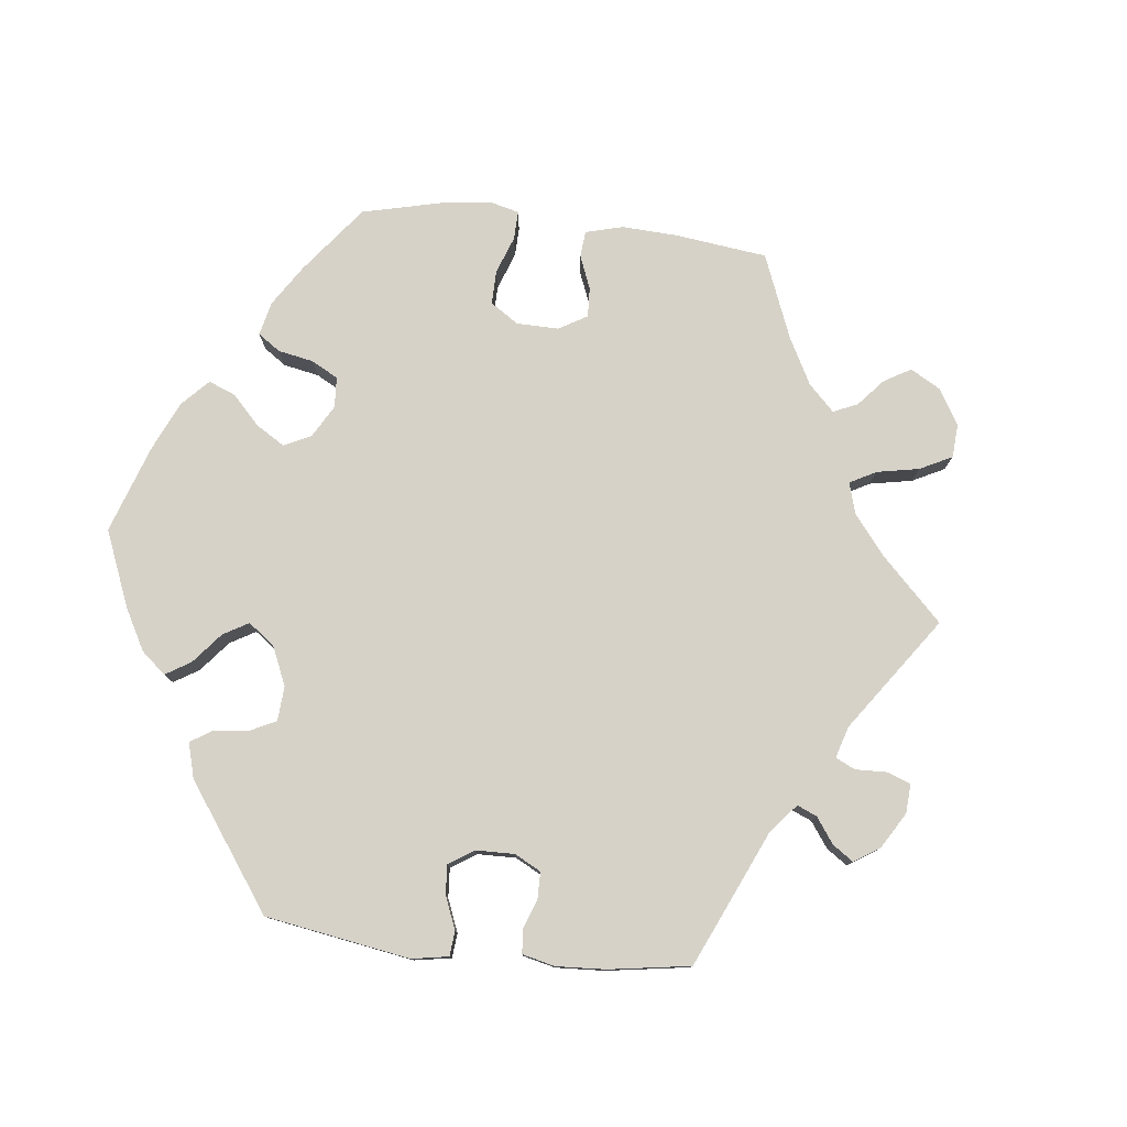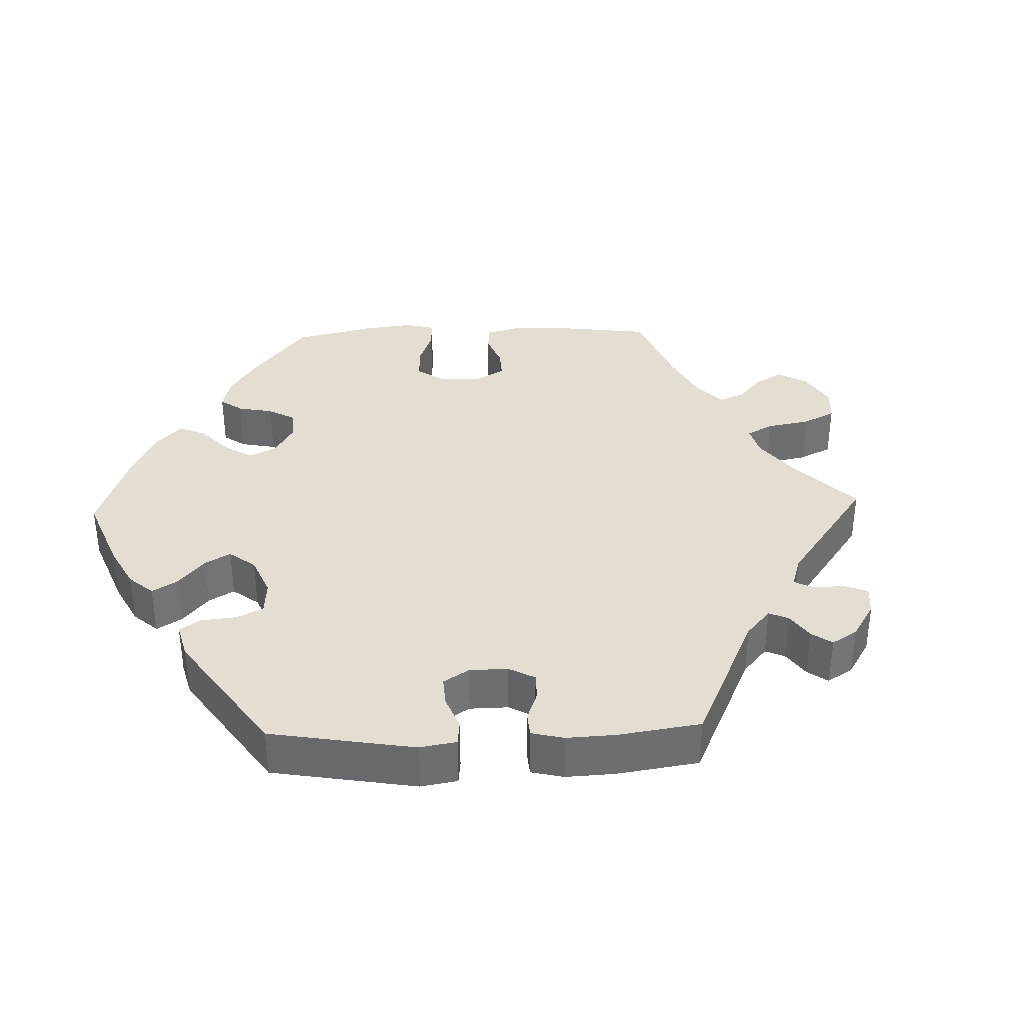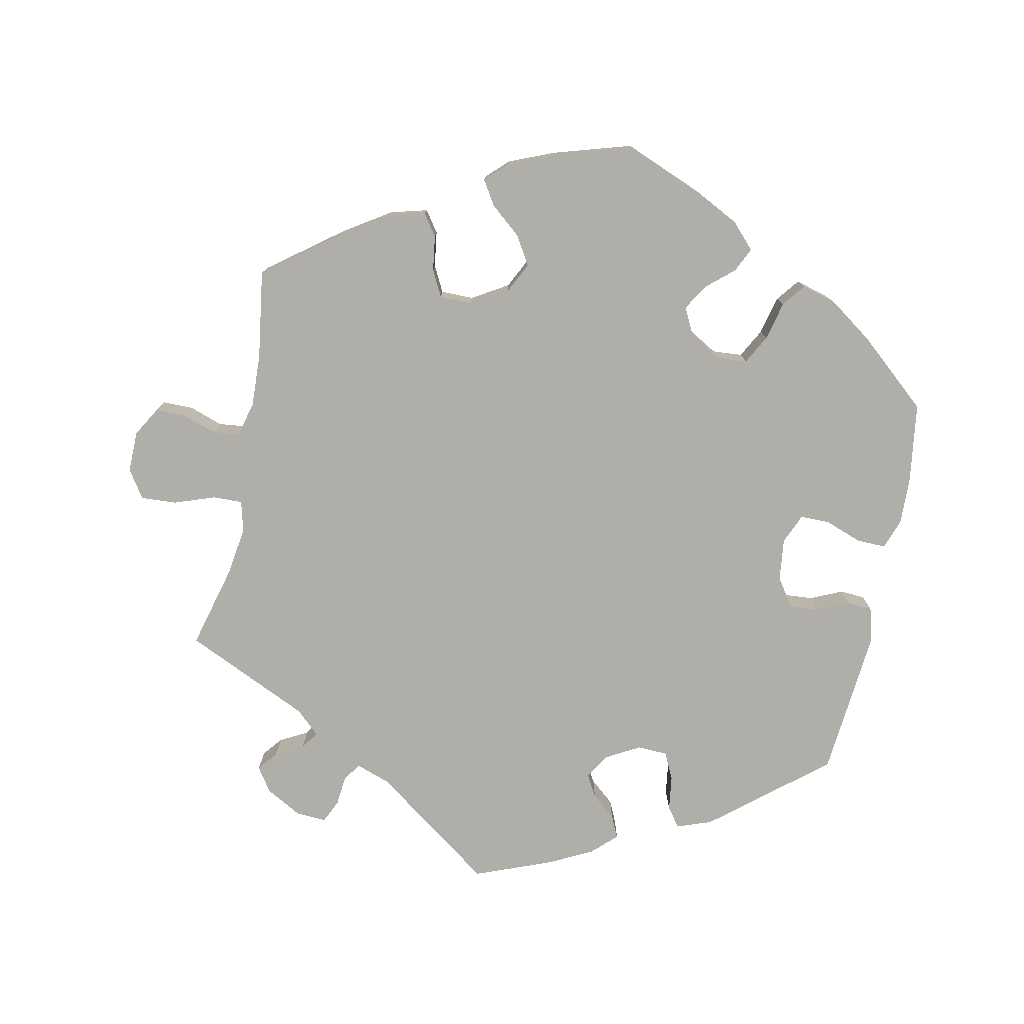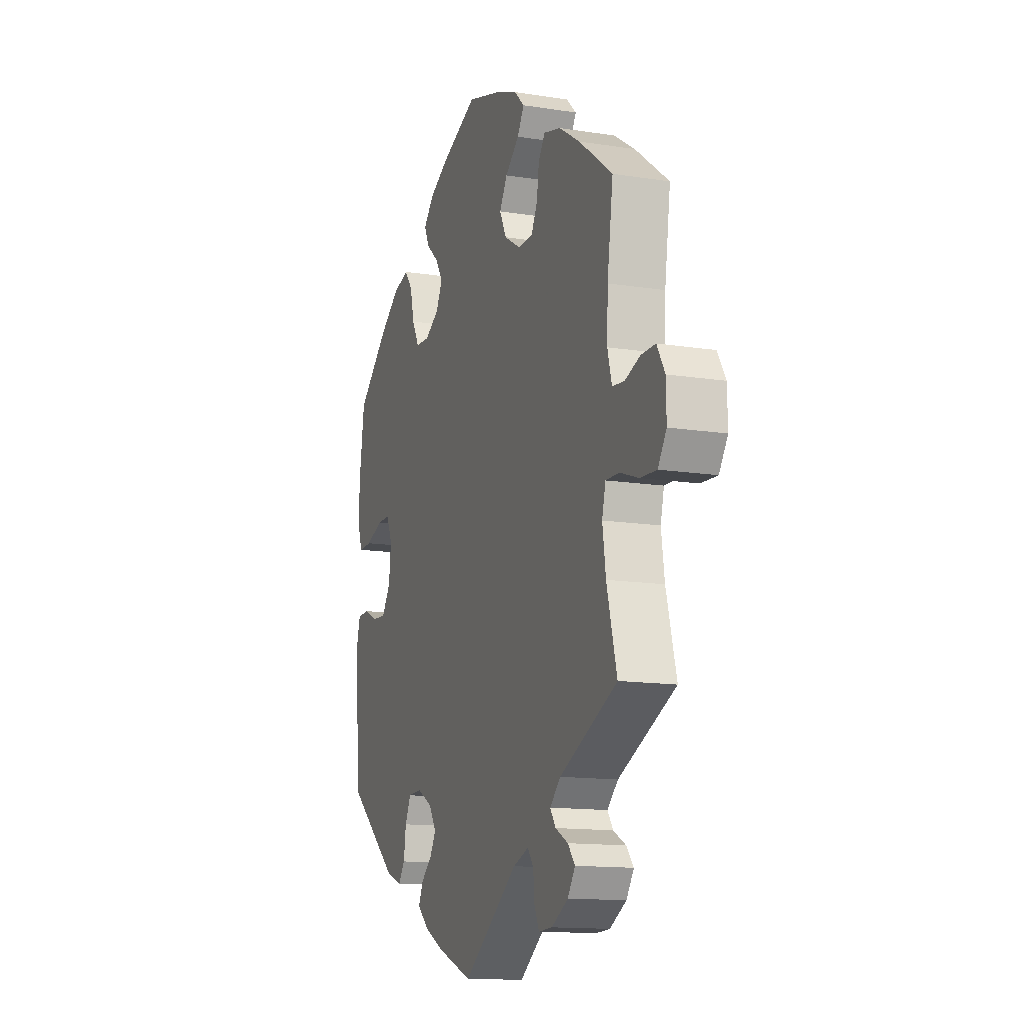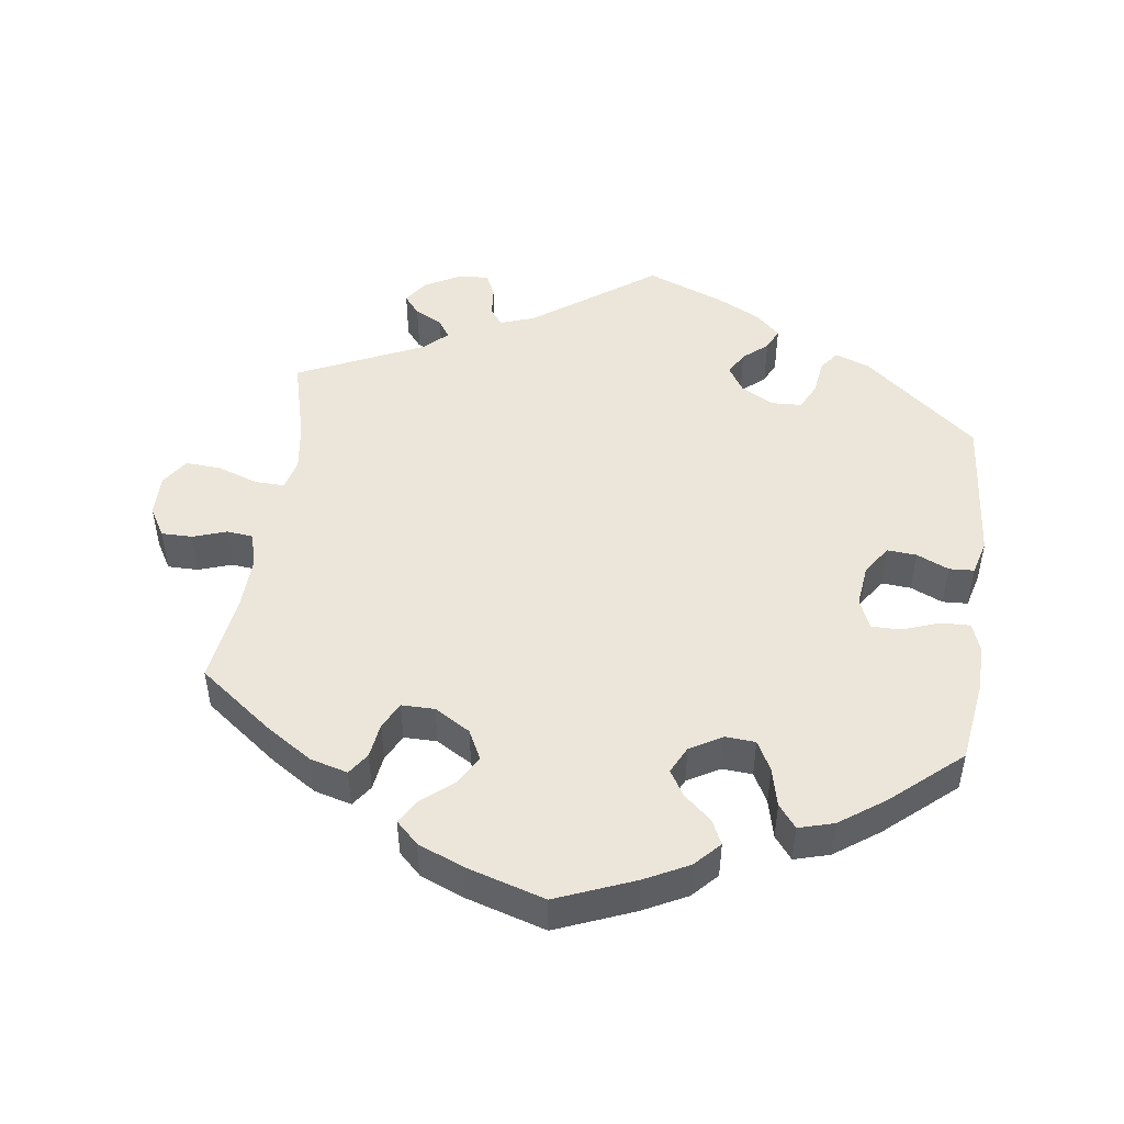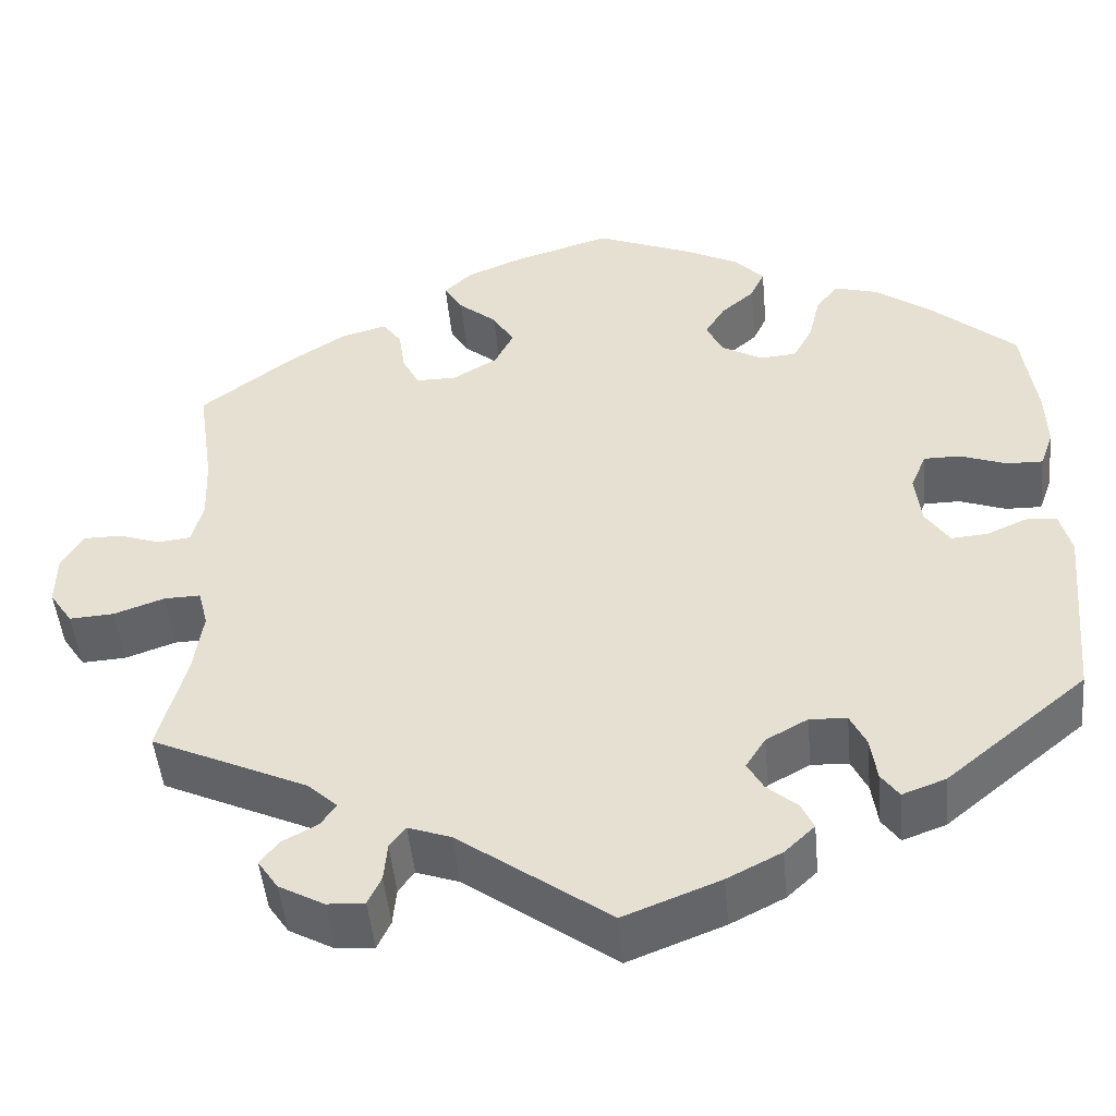
<metadata>
{"format":"obj","ext":"obj","renderer":"f3d","projection":"perspective","resolution":1024,"background":"white","views":[{"elev":78.4,"azim":156.5,"up":"+Y"},{"elev":36.1,"azim":148.1,"up":"+Y"},{"elev":-77.5,"azim":-11.6,"up":"+Y"},{"elev":-13.6,"azim":-109.5,"up":"+Z"},{"elev":48.5,"azim":7.8,"up":"+Y"},{"elev":-47.9,"azim":5.4,"up":"+Z"}]}
</metadata>
<code>
v -0.47 0.07 -0.172
v -0.46 0.07 -0.103
v -0.471 0.07 -0.06
v -0.512 0.07 -0.061
v -0.569 0.07 -0.081
v -0.619 0.07 -0.084
v -0.645 0.07 -0.045
v -0.644 0.07 0.013
v -0.62 0.07 0.054
v -0.577 0.07 0.054
v -0.53 0.07 0.038
v -0.493 0.07 0.042
v -0.48 0.07 0.091
v -0.483 0.07 0.165
v -0.501 0.07 0.289
v -0.398 0.07 0.367
v -0.333 0.07 0.409
v -0.281 0.07 0.423
v -0.26 0.07 0.393
v -0.253 0.07 0.344
v -0.234 0.07 0.307
v -0.188 0.07 0.307
v -0.138 0.07 0.337
v -0.117 0.07 0.379
v -0.141 0.07 0.419
v -0.184 0.07 0.455
v -0.205 0.07 0.489
v -0.174 0.07 0.519
v -0.111 0.07 0.545
v -0.001 0.07 0.578
v 0.108 0.07 0.534
v 0.169 0.07 0.503
v 0.202 0.07 0.468
v 0.186 0.07 0.434
v 0.148 0.07 0.401
v 0.126 0.07 0.365
v 0.145 0.07 0.327
v 0.19 0.07 0.301
v 0.232 0.07 0.304
v 0.254 0.07 0.345
v 0.267 0.07 0.399
v 0.292 0.07 0.431
v 0.341 0.07 0.417
v 0.403 0.07 0.373
v 0.5 0.07 0.289
v 0.516 0.07 0.177
v 0.518 0.07 0.111
v 0.503 0.07 0.069
v 0.462 0.07 0.07
v 0.41 0.07 0.089
v 0.369 0.07 0.089
v 0.351 0.07 0.047
v 0.358 0.07 -0.012
v 0.385 0.07 -0.052
v 0.426 0.07 -0.049
v 0.471 0.07 -0.029
v 0.506 0.07 -0.031
v 0.519 0.07 -0.08
v 0.5 0.07 -0.289
v 0.342 0.07 -0.419
v 0.293 0.07 -0.437
v 0.273 0.07 -0.409
v 0.266 0.07 -0.36
v 0.248 0.07 -0.323
v 0.206 0.07 -0.321
v 0.159 0.07 -0.347
v 0.137 0.07 -0.382
v 0.155 0.07 -0.414
v 0.189 0.07 -0.443
v 0.203 0.07 -0.473
v 0.169 0.07 -0.505
v 0.108 0.07 -0.536
v 0 0.07 -0.578
v -0.169 0.07 -0.456
v -0.217 0.07 -0.439
v -0.235 0.07 -0.463
v -0.239 0.07 -0.506
v -0.254 0.07 -0.538
v -0.296 0.07 -0.536
v -0.347 0.07 -0.508
v -0.37 0.07 -0.474
v -0.348 0.07 -0.447
v -0.309 0.07 -0.426
v -0.292 0.07 -0.401
v -0.325 0.07 -0.37
v -0.501 0.07 -0.289
v -0.47 0 -0.172
v -0.46 0 -0.103
v -0.471 0 -0.06
v -0.512 0 -0.061
v -0.569 0 -0.081
v -0.619 0 -0.084
v -0.645 0 -0.045
v -0.644 0 0.013
v -0.62 0 0.054
v -0.577 0 0.054
v -0.53 0 0.038
v -0.493 0 0.042
v -0.48 0 0.091
v -0.483 0 0.165
v -0.501 0 0.289
v -0.398 0 0.367
v -0.333 0 0.409
v -0.281 0 0.423
v -0.26 0 0.393
v -0.253 0 0.344
v -0.234 0 0.307
v -0.188 0 0.307
v -0.138 0 0.337
v -0.117 0 0.379
v -0.141 0 0.419
v -0.184 0 0.455
v -0.205 0 0.489
v -0.174 0 0.519
v -0.111 0 0.545
v -0.001 0 0.578
v 0.108 0 0.534
v 0.169 0 0.503
v 0.202 0 0.468
v 0.186 0 0.434
v 0.148 0 0.401
v 0.126 0 0.365
v 0.145 0 0.327
v 0.19 0 0.301
v 0.232 0 0.304
v 0.254 0 0.345
v 0.267 0 0.399
v 0.292 0 0.431
v 0.341 0 0.417
v 0.403 0 0.373
v 0.5 0 0.289
v 0.516 0 0.177
v 0.518 0 0.111
v 0.503 0 0.069
v 0.462 0 0.07
v 0.41 0 0.089
v 0.369 0 0.089
v 0.351 0 0.047
v 0.358 0 -0.012
v 0.385 0 -0.052
v 0.426 0 -0.049
v 0.471 0 -0.029
v 0.506 0 -0.031
v 0.519 0 -0.08
v 0.5 0 -0.289
v 0.342 0 -0.419
v 0.293 0 -0.437
v 0.273 0 -0.409
v 0.266 0 -0.36
v 0.248 0 -0.323
v 0.206 0 -0.321
v 0.159 0 -0.347
v 0.137 0 -0.382
v 0.155 0 -0.414
v 0.189 0 -0.443
v 0.203 0 -0.473
v 0.169 0 -0.505
v 0.108 0 -0.536
v 0 0 -0.578
v -0.169 0 -0.456
v -0.217 0 -0.439
v -0.235 0 -0.463
v -0.239 0 -0.506
v -0.254 0 -0.538
v -0.296 0 -0.536
v -0.347 0 -0.508
v -0.37 0 -0.474
v -0.348 0 -0.447
v -0.309 0 -0.426
v -0.292 0 -0.401
v -0.325 0 -0.37
v -0.501 0 -0.289
f 85 86 1
f 84 85 1 2
f 80 81 82 83
f 80 83 84
f 79 80 84
f 76 77 78 79
f 75 76 79 84
f 74 75 84 2
f 68 69 70 71
f 67 68 71 72
f 60 61 62 63
f 60 63 64
f 59 60 64
f 58 59 64 65
f 55 56 57 58
f 54 55 58 65
f 47 48 49 50
f 47 50 51
f 46 47 51
f 45 46 51
f 44 45 51
f 43 44 51 52
f 40 41 42 43
f 39 40 43 52
f 32 33 34 35
f 32 35 36
f 31 32 36
f 30 31 36
f 29 30 36 37
f 25 26 27 28
f 24 25 28 29
f 17 18 19 20
f 17 20 21
f 14 15 16 17
f 13 14 17 21
f 12 13 21 22
f 8 9 10 11
f 8 11 12
f 7 8 12
f 4 5 6 7
f 3 4 7 12
f 67 72 73 74
f 66 67 74 2
f 53 54 65 66
f 38 39 52 53
f 37 38 53 66
f 24 29 37 66
f 23 24 66
f 12 22 23 66
f 2 3 12 66
f 87 172 171
f 88 87 171 170
f 169 168 167 166
f 170 169 166
f 170 166 165
f 165 164 163 162
f 170 165 162 161
f 88 170 161 160
f 157 156 155 154
f 158 157 154 153
f 149 148 147 146
f 150 149 146
f 150 146 145
f 151 150 145 144
f 144 143 142 141
f 151 144 141 140
f 136 135 134 133
f 137 136 133
f 137 133 132
f 137 132 131
f 137 131 130
f 138 137 130 129
f 129 128 127 126
f 138 129 126 125
f 121 120 119 118
f 122 121 118
f 122 118 117
f 122 117 116
f 123 122 116 115
f 114 113 112 111
f 115 114 111 110
f 106 105 104 103
f 107 106 103
f 103 102 101 100
f 107 103 100 99
f 108 107 99 98
f 97 96 95 94
f 98 97 94
f 98 94 93
f 93 92 91 90
f 98 93 90 89
f 160 159 158 153
f 88 160 153 152
f 152 151 140 139
f 139 138 125 124
f 152 139 124 123
f 152 123 115 110
f 152 110 109
f 152 109 108 98
f 152 98 89 88
f 1 87 88 2
f 2 88 89 3
f 3 89 90 4
f 4 90 91 5
f 5 91 92 6
f 6 92 93 7
f 7 93 94 8
f 8 94 95 9
f 9 95 96 10
f 10 96 97 11
f 11 97 98 12
f 12 98 99 13
f 13 99 100 14
f 14 100 101 15
f 15 101 102 16
f 16 102 103 17
f 17 103 104 18
f 18 104 105 19
f 19 105 106 20
f 20 106 107 21
f 21 107 108 22
f 22 108 109 23
f 23 109 110 24
f 24 110 111 25
f 25 111 112 26
f 26 112 113 27
f 27 113 114 28
f 28 114 115 29
f 29 115 116 30
f 30 116 117 31
f 31 117 118 32
f 32 118 119 33
f 33 119 120 34
f 34 120 121 35
f 35 121 122 36
f 36 122 123 37
f 37 123 124 38
f 38 124 125 39
f 39 125 126 40
f 40 126 127 41
f 41 127 128 42
f 42 128 129 43
f 43 129 130 44
f 44 130 131 45
f 45 131 132 46
f 46 132 133 47
f 47 133 134 48
f 48 134 135 49
f 49 135 136 50
f 50 136 137 51
f 51 137 138 52
f 52 138 139 53
f 53 139 140 54
f 54 140 141 55
f 55 141 142 56
f 56 142 143 57
f 57 143 144 58
f 58 144 145 59
f 59 145 146 60
f 60 146 147 61
f 61 147 148 62
f 62 148 149 63
f 63 149 150 64
f 64 150 151 65
f 65 151 152 66
f 66 152 153 67
f 67 153 154 68
f 68 154 155 69
f 69 155 156 70
f 70 156 157 71
f 71 157 158 72
f 72 158 159 73
f 73 159 160 74
f 74 160 161 75
f 75 161 162 76
f 76 162 163 77
f 77 163 164 78
f 78 164 165 79
f 79 165 166 80
f 80 166 167 81
f 81 167 168 82
f 82 168 169 83
f 83 169 170 84
f 84 170 171 85
f 85 171 172 86
f 86 172 87 1

</code>
